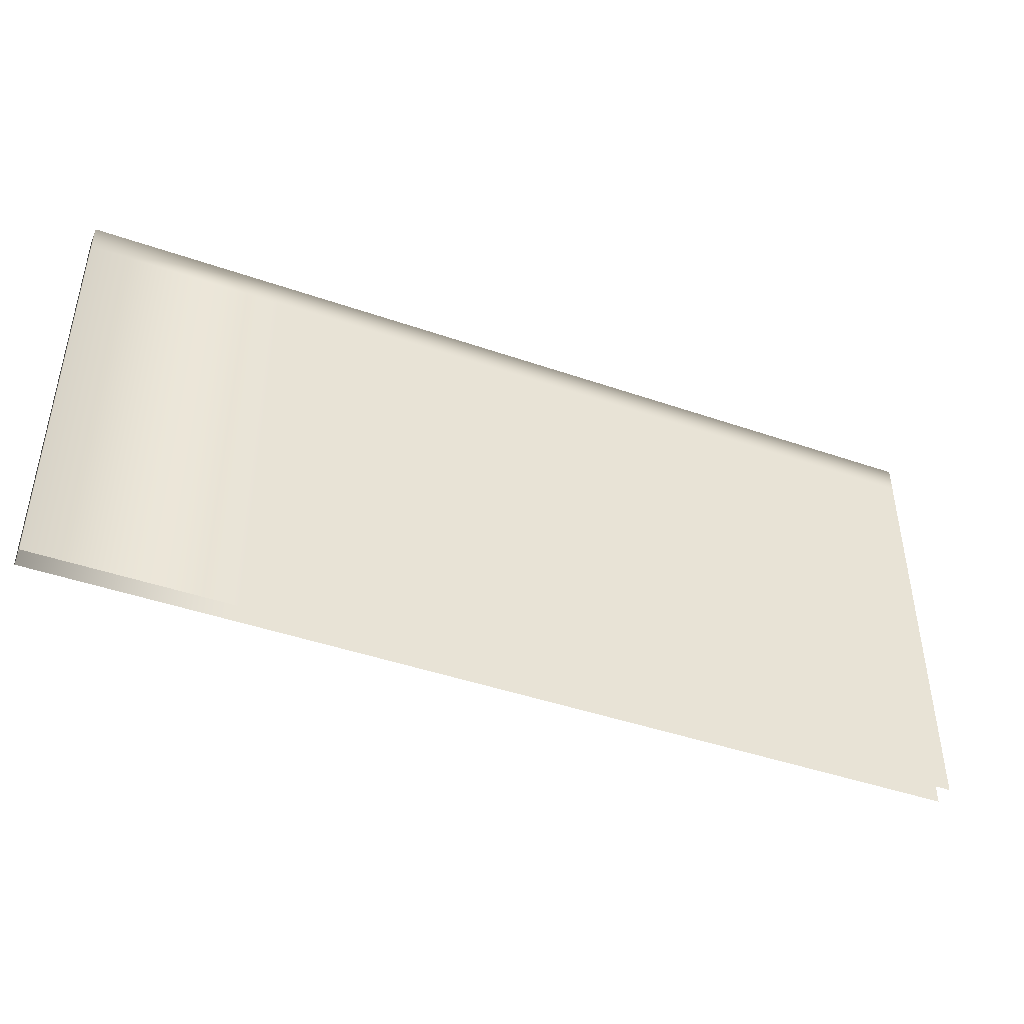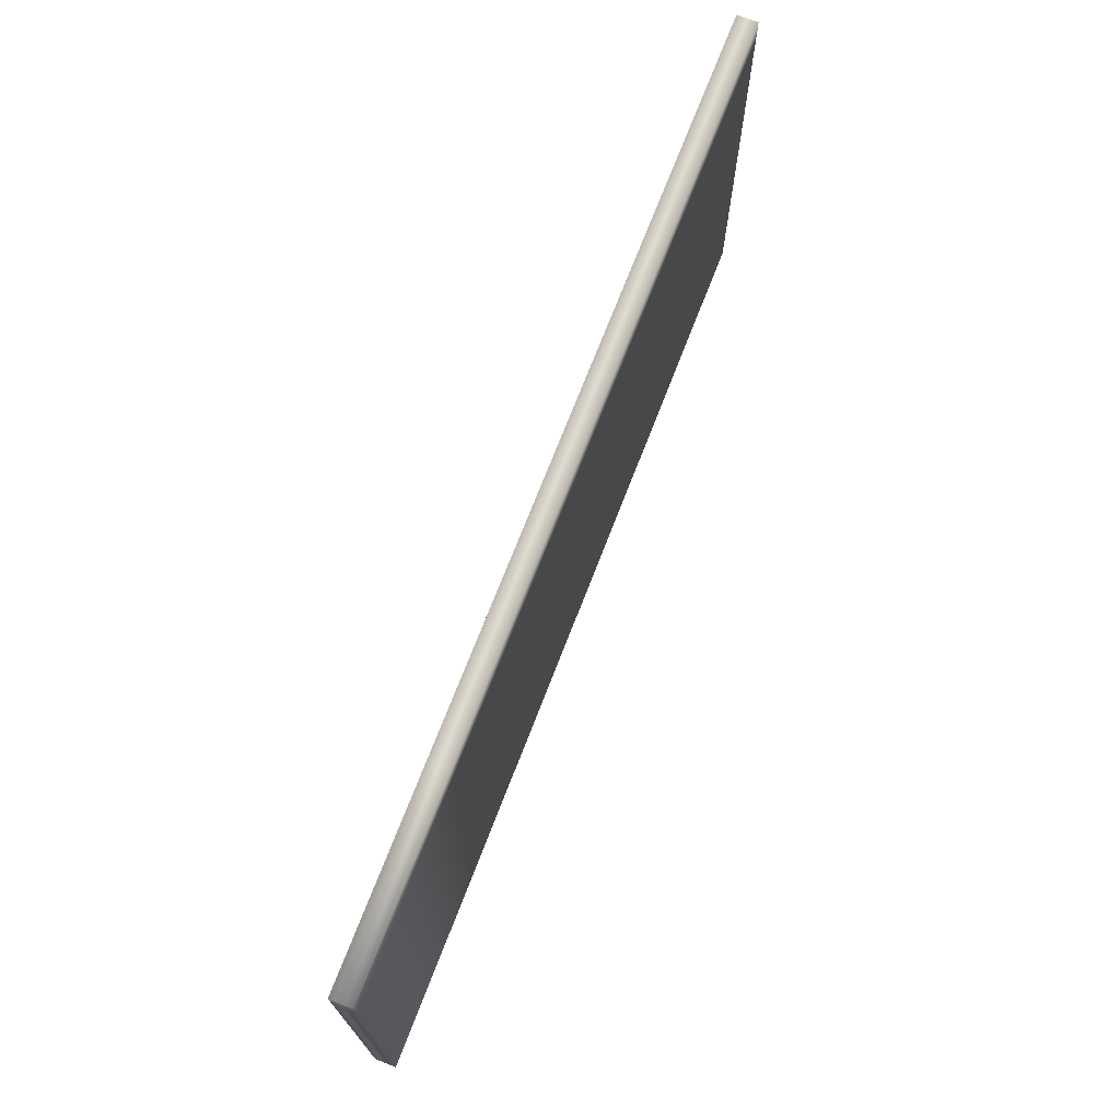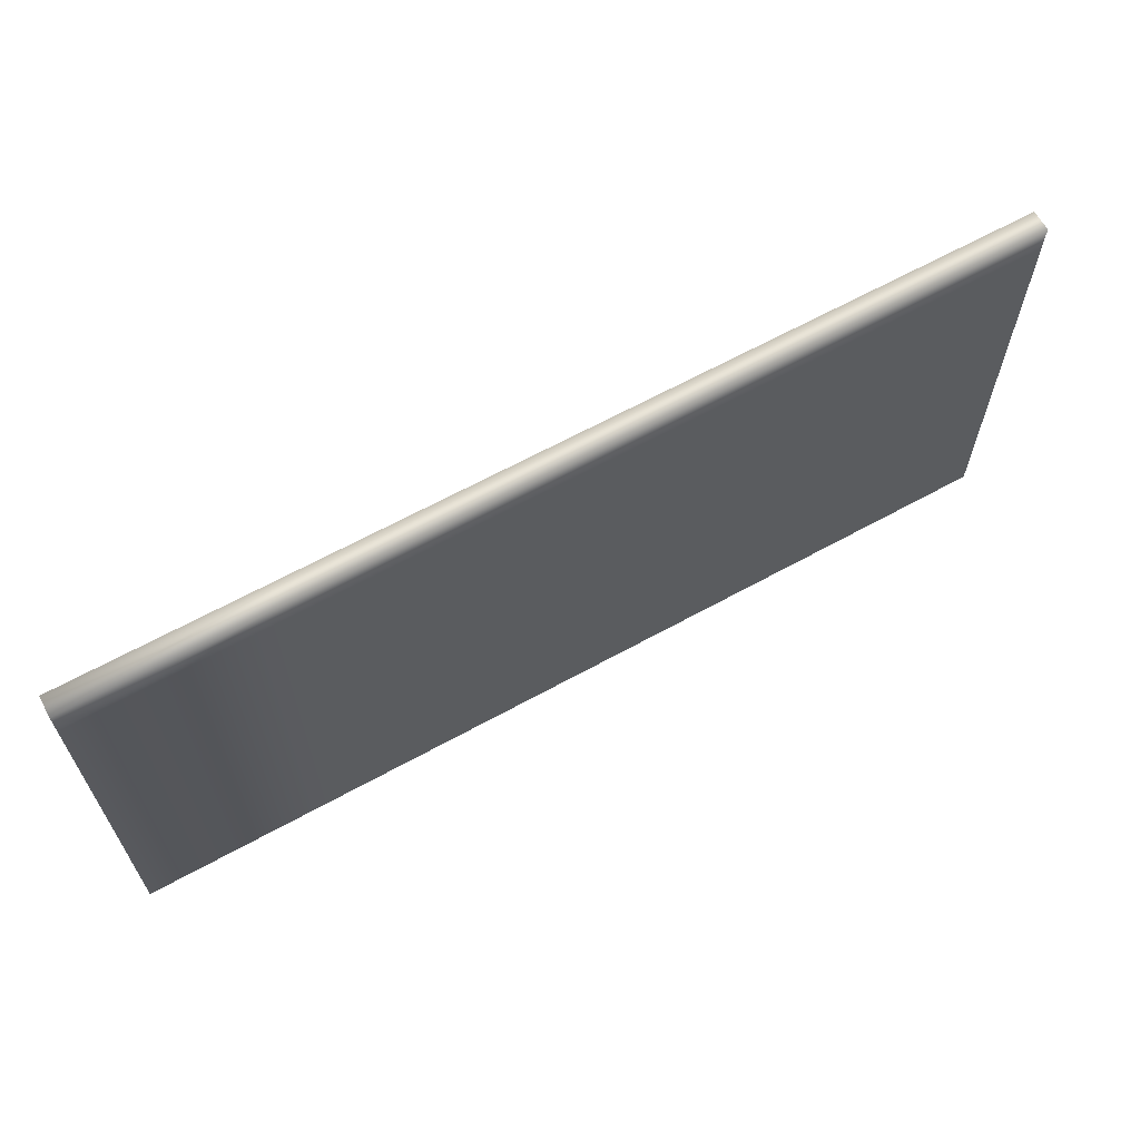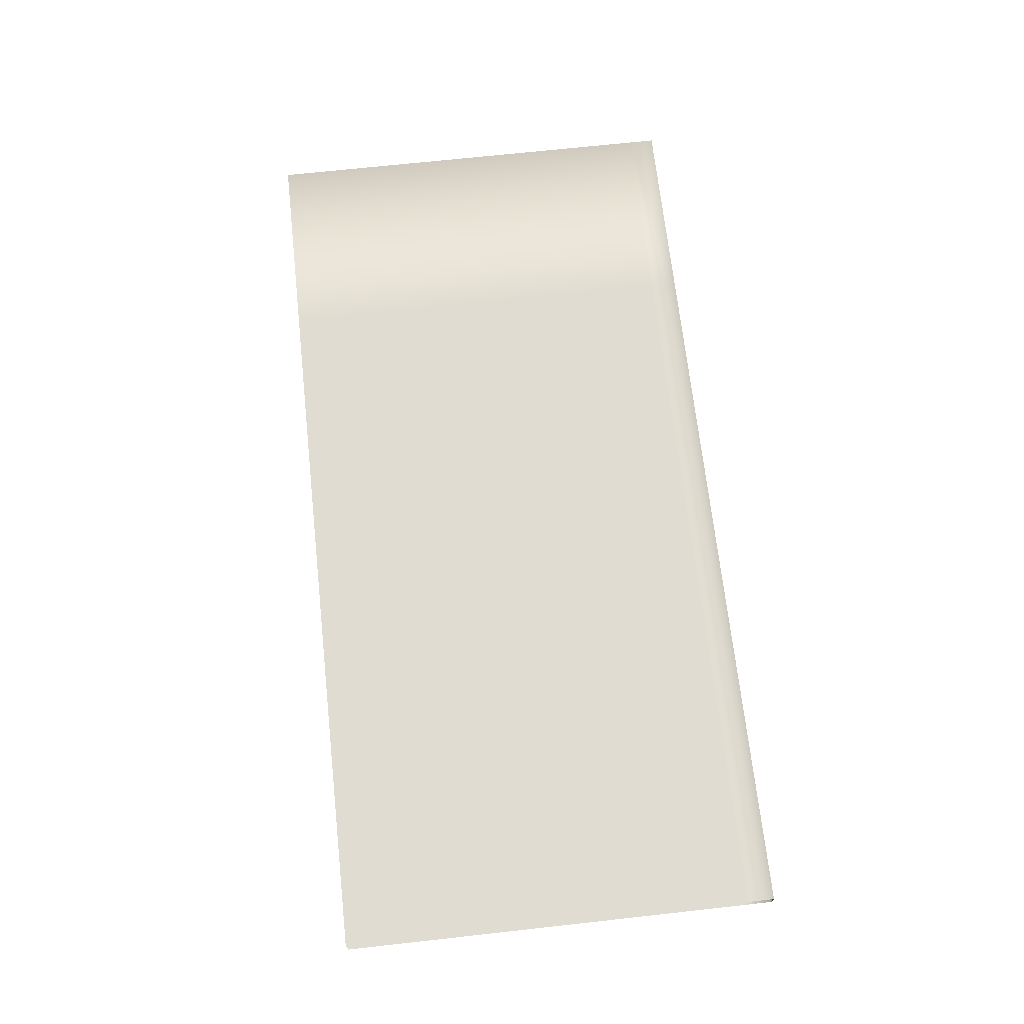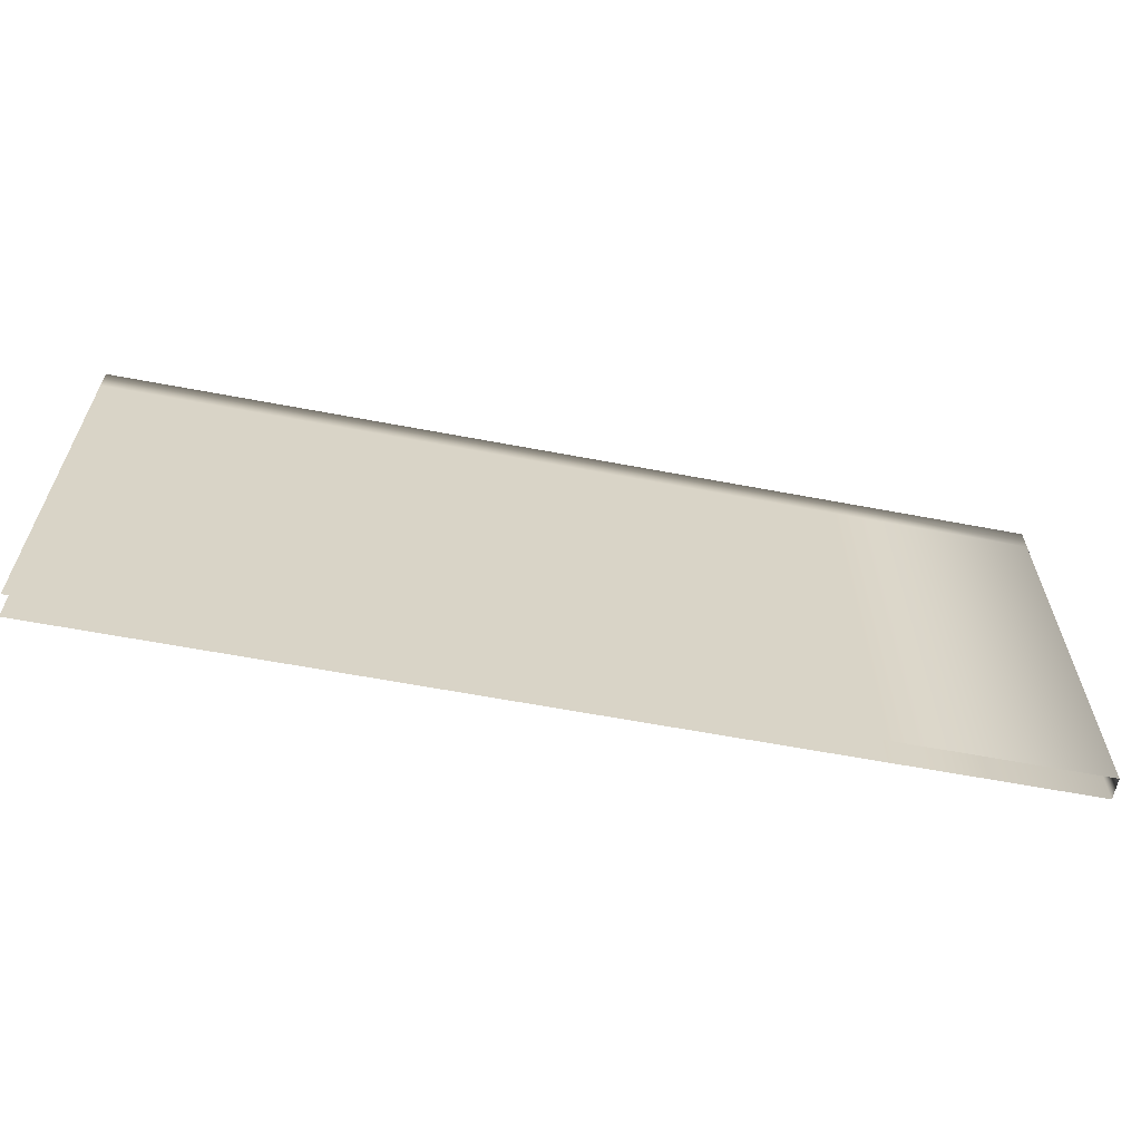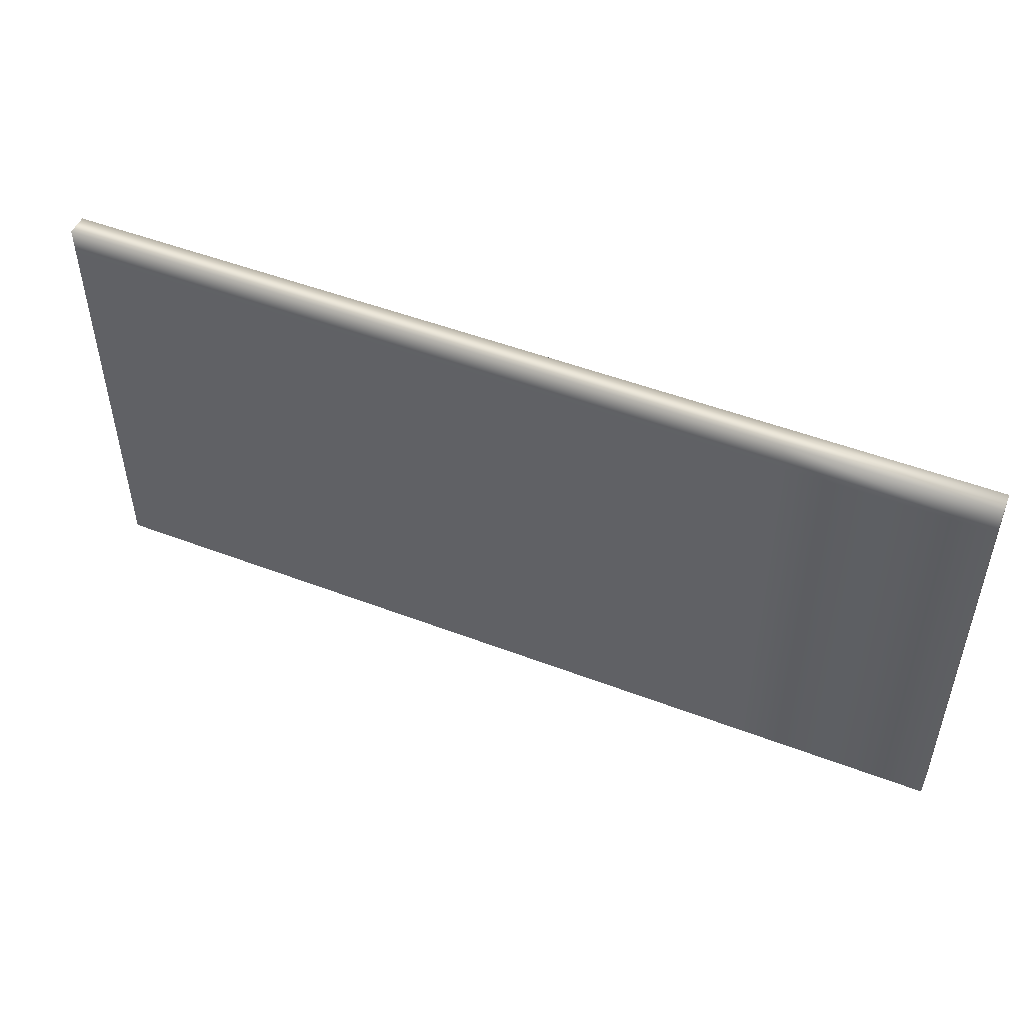
<metadata>
{"format":"obj","ext":"obj","renderer":"f3d","projection":"perspective","resolution":1024,"background":"white","views":[{"elev":-44.2,"azim":157.9,"up":"+Z"},{"elev":71.2,"azim":111.1,"up":"+Z"},{"elev":64.2,"azim":150.9,"up":"+Z"},{"elev":69.2,"azim":-96.3,"up":"+Y"},{"elev":-62.0,"azim":-10.9,"up":"+Z"},{"elev":49.8,"azim":22.8,"up":"+Z"}]}
</metadata>
<code>
g MillPlatform02
v -2430 -1887 -7284
v -2551 -1887 -7284
v -2551 -1887 -7311
v -2430 -1887 -7311
v -2551 -1887 -7033
v -2551 -1887 -7175
v -2430 -1887 -7175
v -2430 -1887 -7033
v -2551 -1887 -6905
v -2551 -1887 -6931
v -2430 -1887 -6931
v -2430 -1887 -6905
v -2251 -1887 -7311
v -2251 -1887 -7284
v -2251 -1887 -7175
v -2251 -1887 -7033
v -2251 -1887 -6931
v -2251 -1887 -6905
v -2251 -1887 -7311
v -2071 -1887 -7311
v -2071 -1887 -7284
v -2251 -1887 -7175
v -2071 -1887 -7175
v -2071 -1887 -7033
v -2251 -1887 -7033
v -2071 -1887 -6931
v -2071 -1887 -6905
v -2071 -1887 -7311
v -1891 -1887 -7311
v -1891 -1887 -7284
v -2071 -1887 -7175
v -1891 -1887 -7175
v -1891 -1887 -7033
v -2071 -1887 -7033
v -1891 -1887 -6931
v -1891 -1887 -6905
v -1711 -1887 -7311
v -1711 -1887 -7284
v -1891 -1887 -7175
v -1711 -1887 -7175
v -1711 -1887 -7033
v -1891 -1887 -7033
v -1711 -1887 -6931
v -1711 -1887 -6905
v -2430 -1868 -7175
v -2551 -1868 -7175
v -2551 -1868 -7033
v -2430 -1868 -7033
v -2430 -1868 -6931
v -2551 -1868 -6931
v -2551 -1868 -6905
v -2430 -1868 -6905
v -2251 -1868 -7311
v -2430 -1868 -7311
v -2430 -1868 -7284
v -2251 -1868 -7284
v -2251 -1868 -7033
v -2251 -1868 -7175
v -2251 -1868 -6931
v -2251 -1868 -6905
v -2071 -1868 -7311
v -2071 -1868 -7284
v -2251 -1868 -7175
v -2251 -1868 -7033
v -2071 -1868 -7033
v -2071 -1868 -7175
v -2071 -1868 -6931
v -2071 -1868 -6905
v -1891 -1868 -7311
v -1891 -1868 -7284
v -2071 -1868 -7175
v -2071 -1868 -7033
v -1891 -1868 -7033
v -1891 -1868 -7175
v -1891 -1868 -6931
v -1891 -1868 -6905
v -1711 -1868 -7311
v -1711 -1868 -7284
v -1711 -1868 -7033
v -1711 -1868 -7175
v -1711 -1868 -6931
v -1711 -1868 -6905
v -2551 -1868 -6905
v -2430 -1868 -6905
v -2251 -1868 -6905
v -2071 -1868 -6905
v -1891 -1868 -6905
v -1711 -1868 -6905
v -1711 -1868 -6931
v -1711 -1887 -6931
v -1711 -1887 -7033
v -1711 -1868 -7033
v -1711 -1887 -7175
v -1711 -1868 -7175
v -1711 -1887 -7284
v -1711 -1868 -7284
v -2551 -1887 -7284
v -2430 -1887 -7284
v -2251 -1887 -7284
v -2251 -1887 -7284
v -2071 -1887 -7284
v -2071 -1887 -7284
v -1891 -1887 -7284
v -1711 -1887 -7284
v -1711 -1887 -7175
v -2251 -1868 -7284
v -2430 -1868 -7284
v -2071 -1868 -7284
v -2251 -1868 -7284
v -1891 -1868 -7284
v -2071 -1868 -7284
v -1711 -1868 -7284
v -1711 -1868 -7284
v -1711 -1887 -7284
v -1711 -1887 -7311
v -1711 -1868 -7311
v -2251 -1887 -6931
v -2430 -1887 -6931
v -2071 -1887 -6931
v -2251 -1887 -6931
v -1891 -1887 -6931
v -2071 -1887 -6931
v -1711 -1887 -7033
v -1711 -1887 -6931
v -2551 -1868 -6931
v -2430 -1868 -6931
v -2251 -1868 -6931
v -2251 -1868 -6931
v -2071 -1868 -6931
v -2071 -1868 -6931
v -1891 -1868 -6931
v -1711 -1868 -6931
v -1711 -1868 -6905
v -1711 -1887 -6905
v -1711 -1887 -6931
v -1711 -1868 -6931
v -2551 -1868 -7311
v -2551 -1868 -7284
v -2551 -1868 -7284
v -2551 -1887 -6931
f 20 14 19
f 14 20 21
f 29 21 28
f 21 29 30
f 37 30 29
f 30 37 38
f 3 4 1
f 13 1 4
f 1 13 14
f 1 2 3
f 85 84 12
f 83 12 84
f 12 83 9
f 9 11 12
f 11 9 10
f 11 17 12
f 18 12 17
f 12 18 85
f 86 85 18
f 17 26 18
f 27 18 26
f 18 27 86
f 87 86 27
f 26 35 27
f 36 27 35
f 27 36 87
f 88 87 36
f 35 43 36
f 44 36 43
f 36 44 88
f 78 77 70
f 69 70 77
f 70 69 62
f 61 62 69
f 62 61 56
f 53 56 61
f 56 53 55
f 54 55 53
f 55 54 137
f 137 138 55
f 73 72 130
f 72 73 71
f 74 71 73
f 71 74 110
f 112 110 74
f 110 111 71
f 130 131 73
f 79 73 131
f 73 79 74
f 80 74 79
f 74 80 112
f 131 132 79
f 50 51 49
f 52 49 51
f 49 52 59
f 60 59 52
f 59 60 67
f 68 67 60
f 67 68 75
f 76 75 68
f 75 76 81
f 82 81 76
f 7 15 16
f 15 7 98
f 6 98 7
f 98 6 97
f 98 99 15
f 7 5 6
f 5 7 8
f 16 8 7
f 8 16 117
f 117 118 8
f 140 8 118
f 8 140 5
f 139 46 45
f 47 45 46
f 45 47 48
f 125 48 47
f 48 125 126
f 45 107 139
f 45 48 57
f 126 57 48
f 57 126 127
f 45 106 107
f 106 45 58
f 57 58 45
f 23 100 101
f 100 23 22
f 24 22 23
f 22 24 25
f 119 25 24
f 25 119 120
f 32 102 103
f 102 32 31
f 33 31 32
f 31 33 34
f 121 34 33
f 34 121 122
f 105 103 104
f 103 105 32
f 124 33 123
f 33 124 121
f 65 64 128
f 64 65 63
f 66 63 65
f 63 66 108
f 108 109 63
f 128 129 65
f 91 89 90
f 89 91 92
f 94 91 93
f 91 94 92
f 95 94 93
f 94 95 96
f 41 39 40
f 39 41 42
f 115 113 114
f 113 115 116
f 133 135 136
f 135 133 134

</code>
